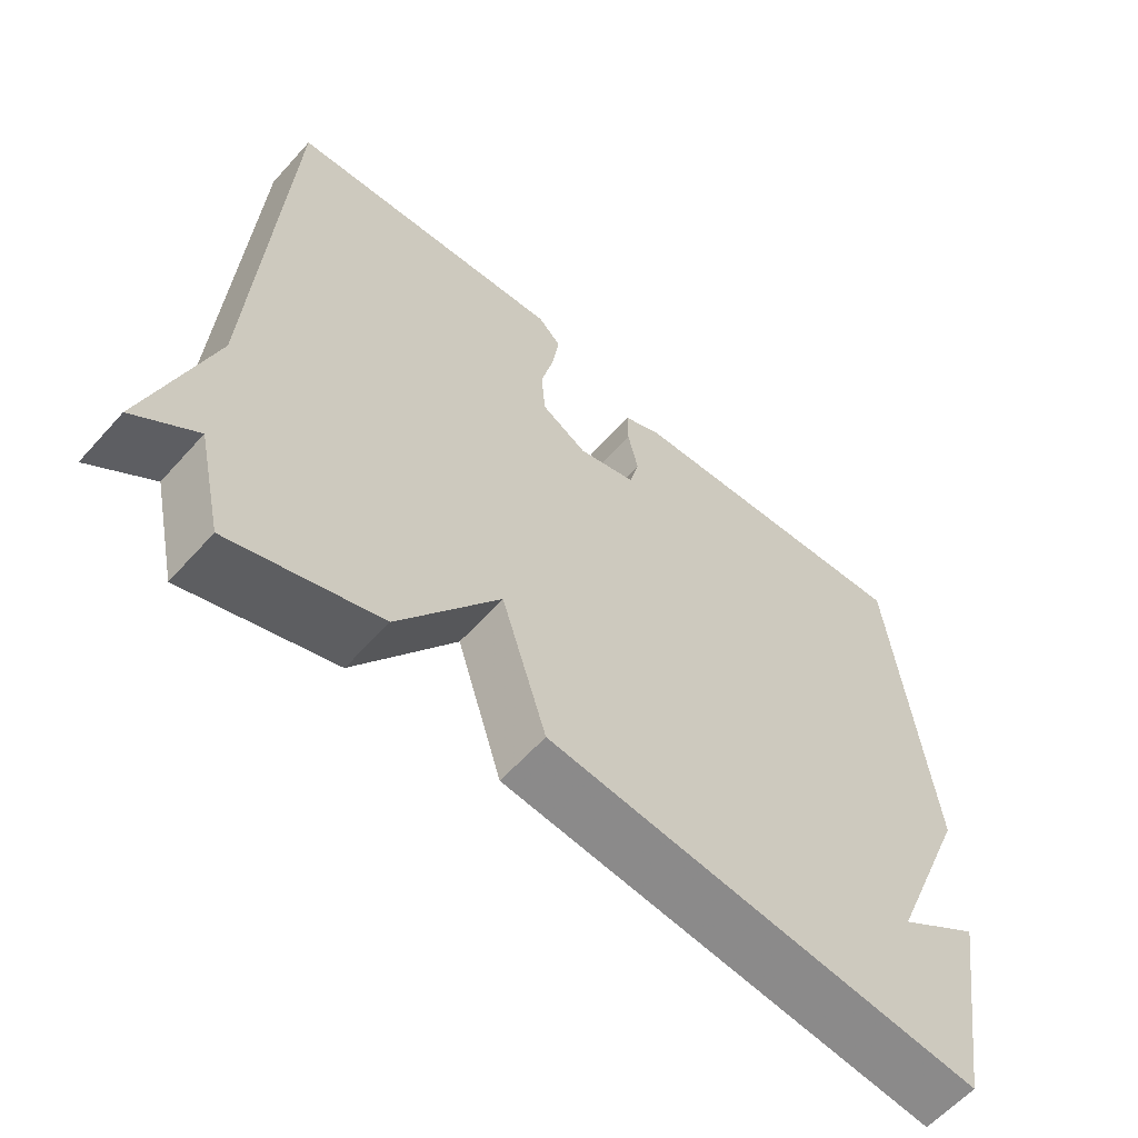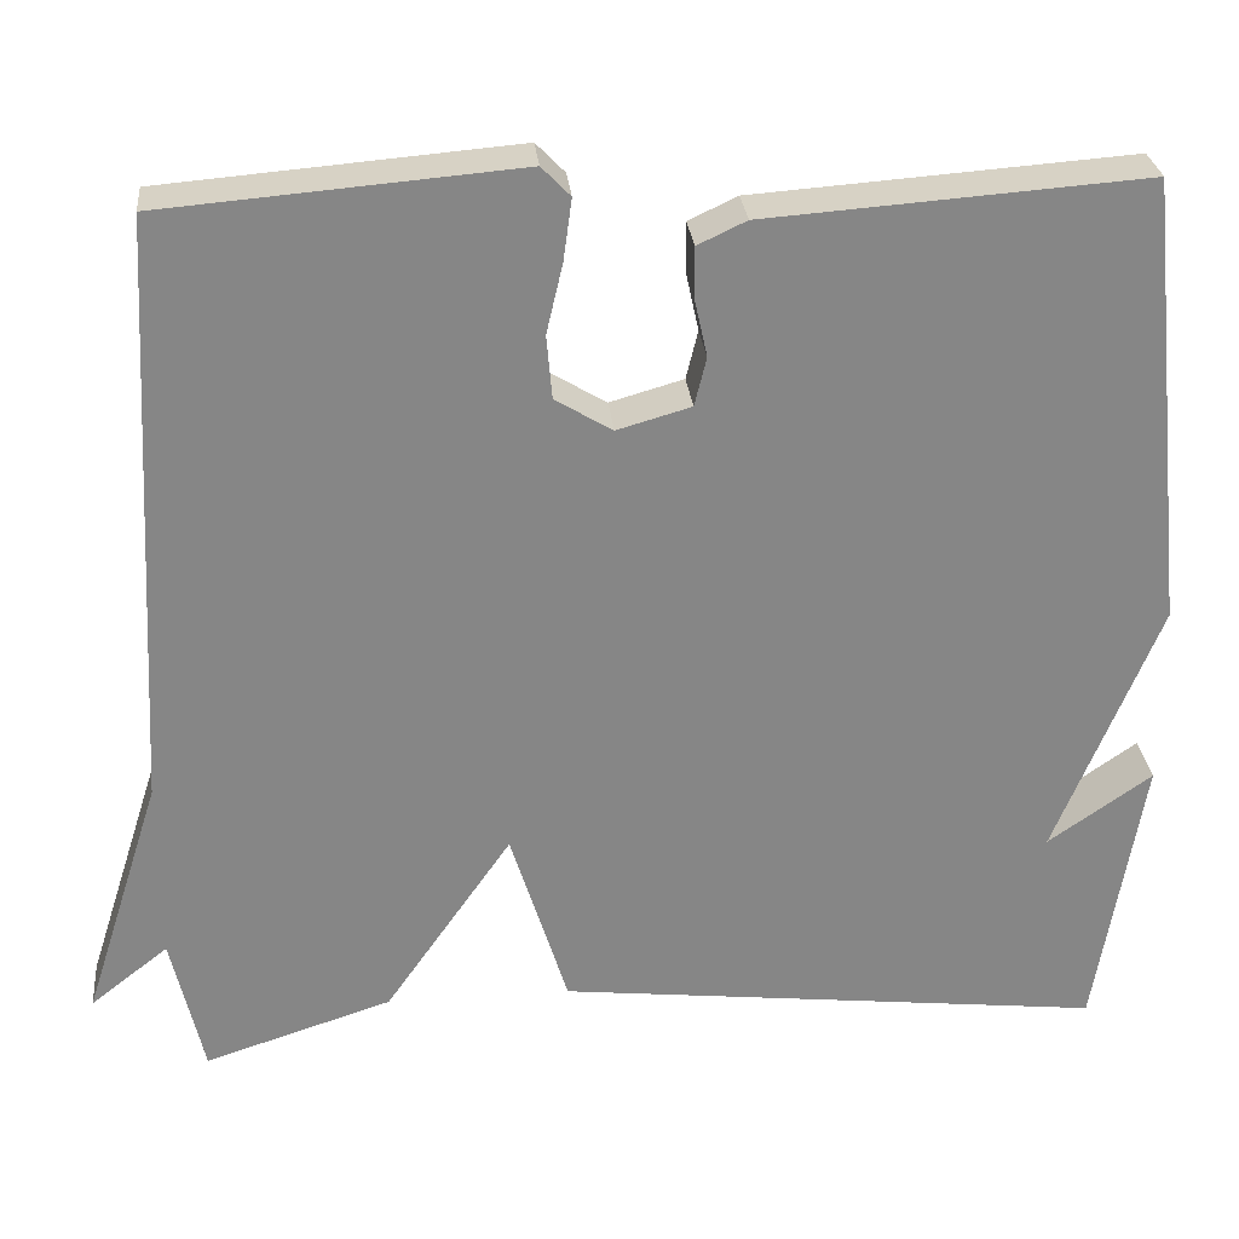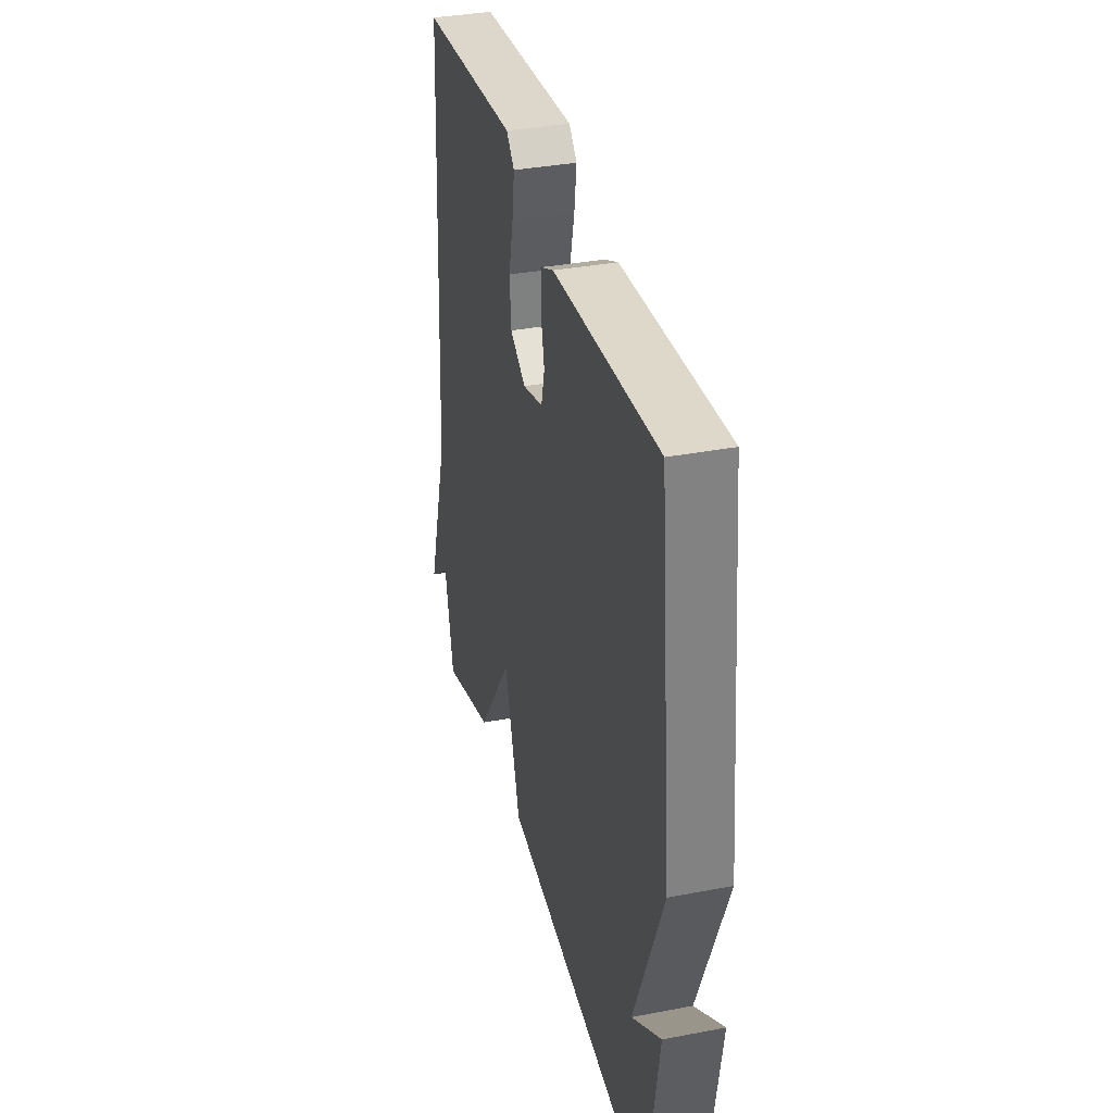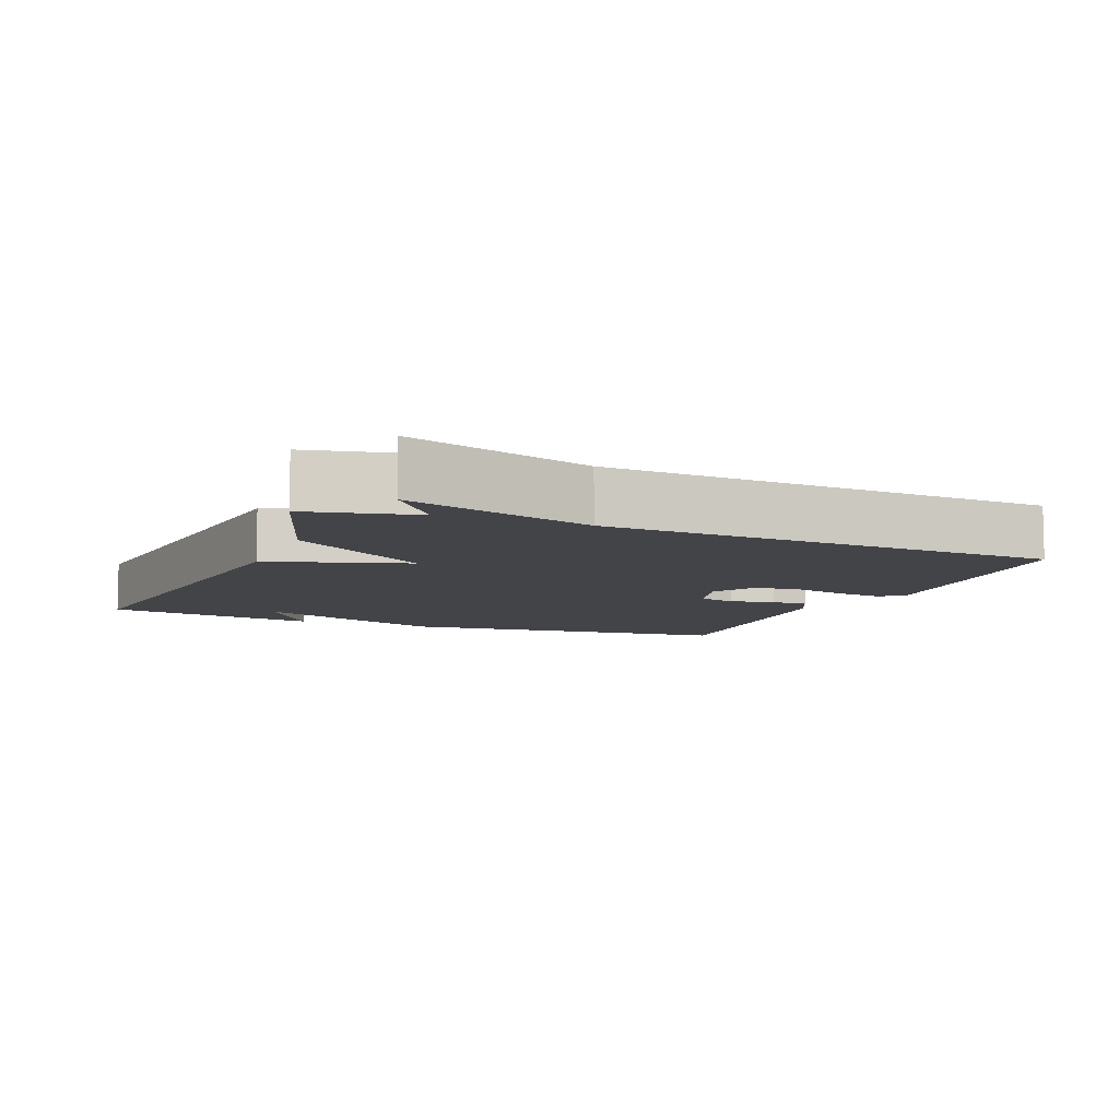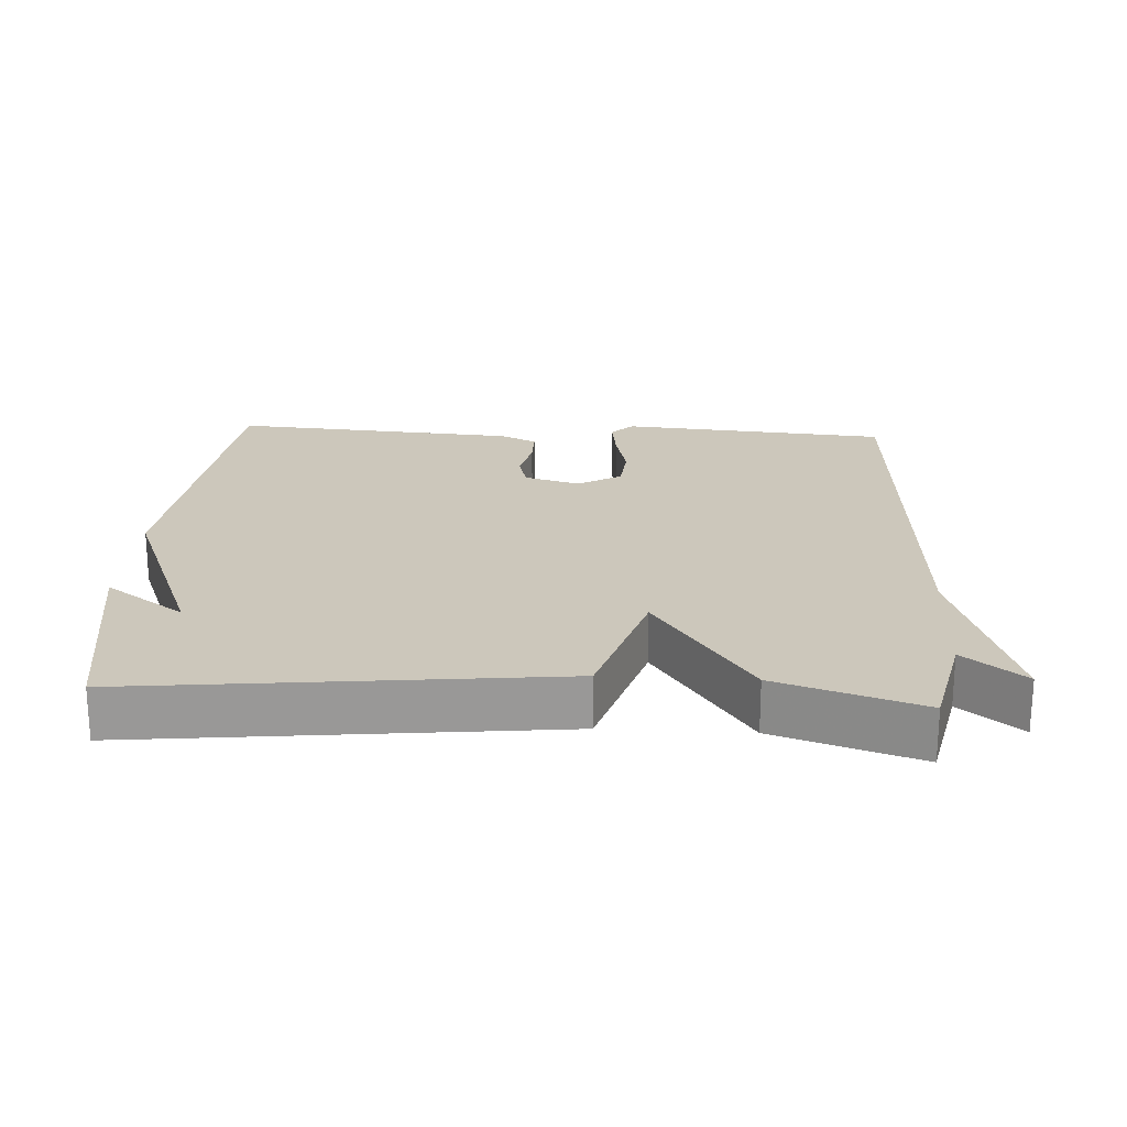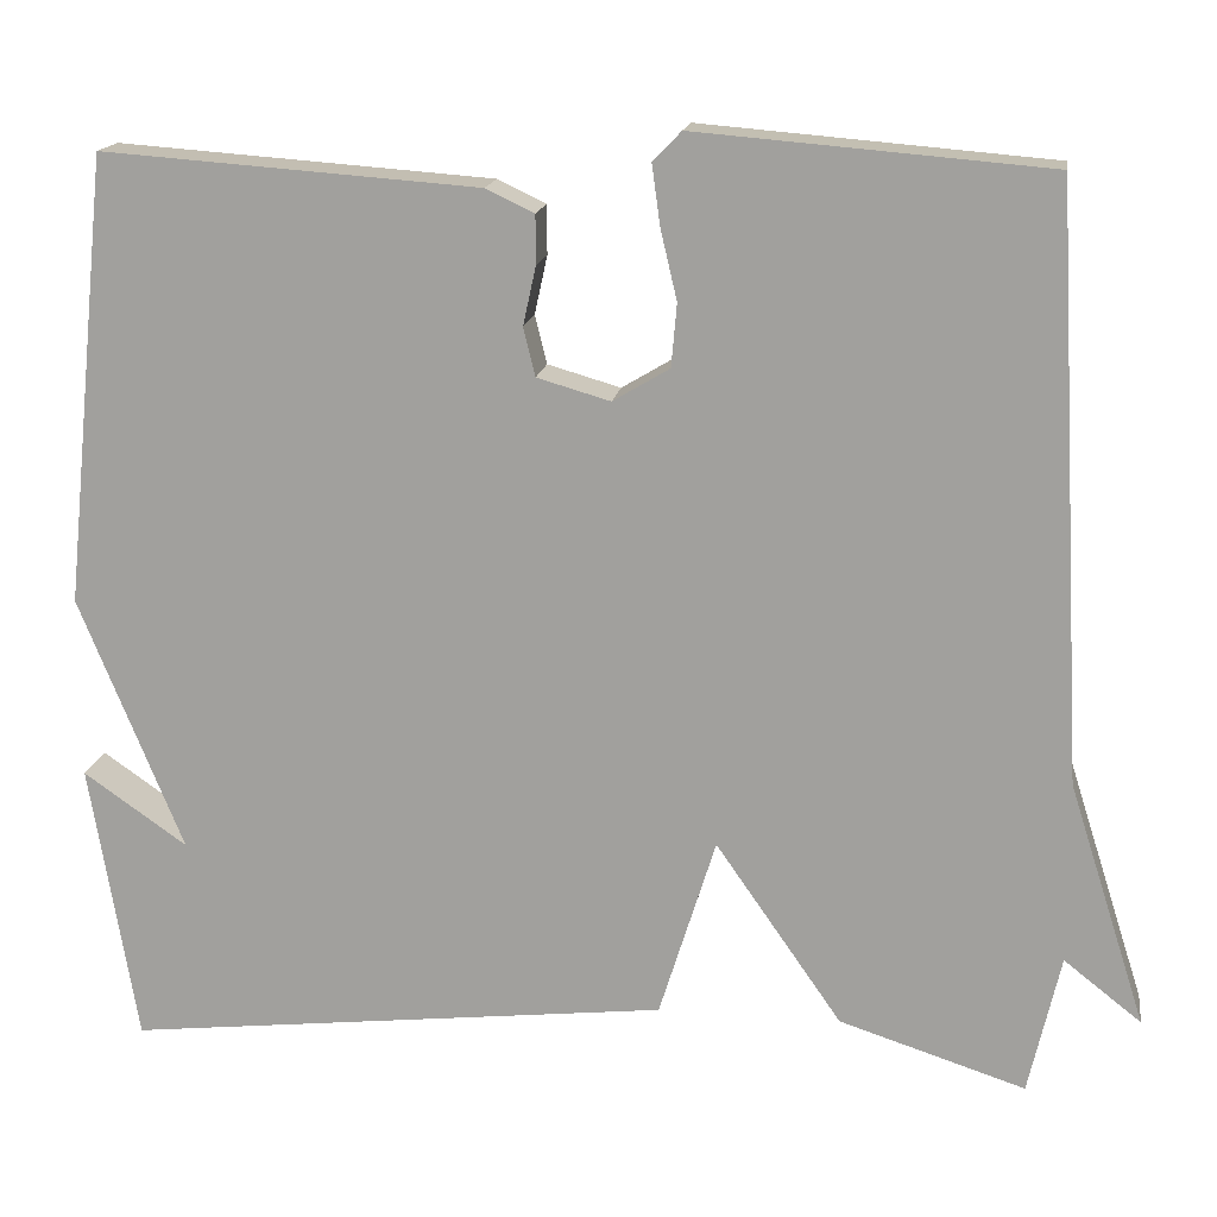
<metadata>
{"format":"obj","ext":"obj","renderer":"f3d","projection":"perspective","resolution":1024,"background":"white","views":[{"elev":-60.1,"azim":-41.6,"up":"+Z"},{"elev":28.2,"azim":-5.7,"up":"+Z"},{"elev":35.4,"azim":75.8,"up":"+Z"},{"elev":-8.1,"azim":-112.3,"up":"+Y"},{"elev":21.6,"azim":-176.7,"up":"+Y"},{"elev":16.4,"azim":-171.4,"up":"+Z"}]}
</metadata>
<code>
v 0.5 0.07 0.5
v 0.551 0.07 0.009
v 0.438 0.07 -0.27
v 0.551 0.07 -0.191
v 0.5 0.07 -0.5
v -0.096 0.07 -0.434
v -0.158 0.07 -0.235
v -0.296 0.07 -0.434
v -0.5 0.07 -0.5
v -0.535 0.07 -0.346
v -0.62 0.07 -0.413
v -0.535 0.07 -0.146
v -0.5 0.07 0.5
v -0.115 0.07 0.532
v -0.084 0.07 0.5
v -0.093 0.07 0.434
v -0.111 0.07 0.357
v -0.105 0.07 0.288
v -0.043 0.07 0.251
v 0.037 0.07 0.274
v 0.05 0.07 0.327
v 0.036 0.07 0.391
v 0.036 0.07 0.445
v 0.089 0.07 0.47
v 0.5 0 0.5
v 0.551 0 0.009
v 0.438 0 -0.27
v 0.551 0 -0.191
v 0.5 0 -0.5
v -0.096 0 -0.434
v -0.158 0 -0.235
v -0.296 0 -0.434
v -0.5 0 -0.5
v -0.535 0 -0.346
v -0.62 0 -0.413
v -0.535 0 -0.146
v -0.5 0 0.5
v -0.115 0 0.532
v -0.084 0 0.5
v -0.093 0 0.434
v -0.111 0 0.357
v -0.105 0 0.288
v -0.043 0 0.251
v 0.037 0 0.274
v 0.05 0 0.327
v 0.036 0 0.391
v 0.036 0 0.445
v 0.089 0 0.47
f 1 2 3
f 24 1 3
f 23 24 3
f 22 23 3
f 21 22 3
f 20 21 3
f 19 20 3
f 18 19 3
f 15 16 17
f 14 15 17
f 13 14 17
f 12 13 17
f 12 17 18
f 11 12 18
f 10 11 18
f 9 10 18
f 8 9 18
f 7 8 18
f 6 7 18 3
f 3 4 5
f 3 5 6
f 27 26 25
f 27 25 48
f 27 48 47
f 27 47 46
f 27 46 45
f 27 45 44
f 27 44 43
f 27 43 42
f 41 40 39
f 41 39 38
f 41 38 37
f 41 37 36
f 42 41 36
f 42 36 35
f 42 35 34
f 42 34 33
f 42 33 32
f 42 32 31
f 27 42 31 30
f 29 28 27
f 30 29 27
f 1 25 26 2
f 2 26 27 3
f 3 27 28 4
f 4 28 29 5
f 5 29 30 6
f 6 30 31 7
f 7 31 32 8
f 8 32 33 9
f 9 33 34 10
f 10 34 35 11
f 11 35 36 12
f 12 36 37 13
f 13 37 38 14
f 14 38 39 15
f 15 39 40 16
f 16 40 41 17
f 17 41 42 18
f 18 42 43 19
f 19 43 44 20
f 20 44 45 21
f 21 45 46 22
f 22 46 47 23
f 23 47 48 24
f 24 48 25 1

</code>
